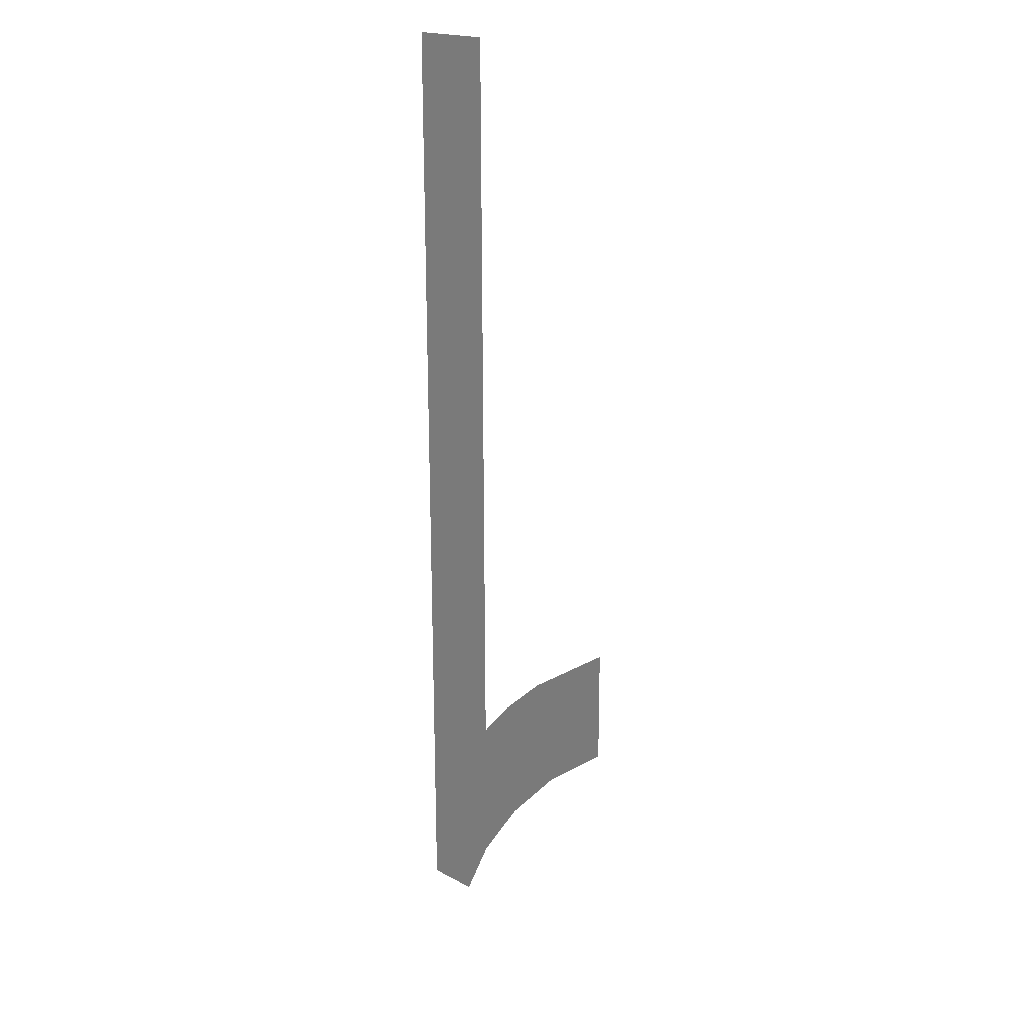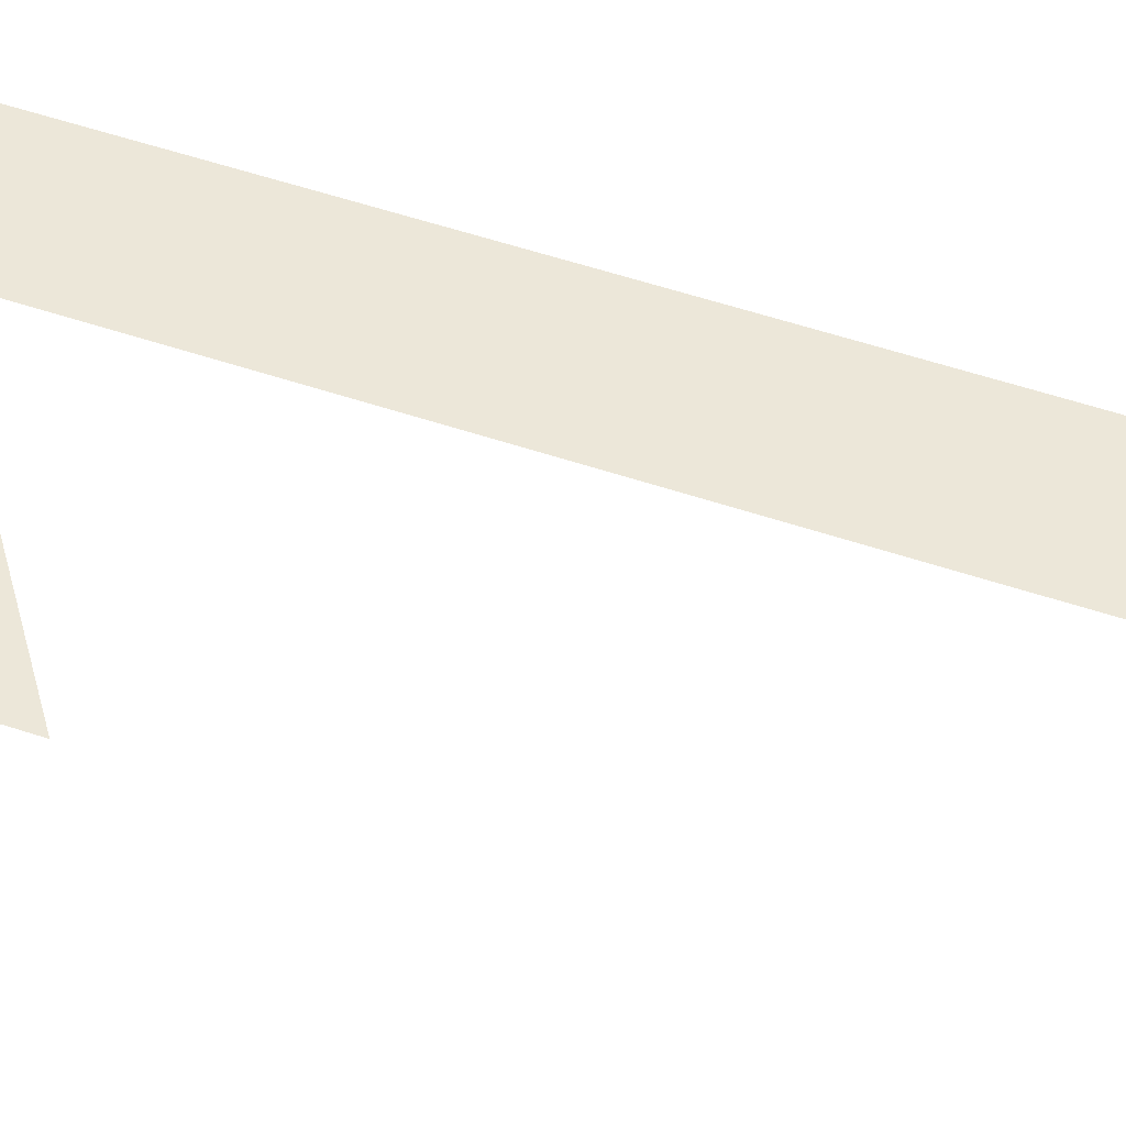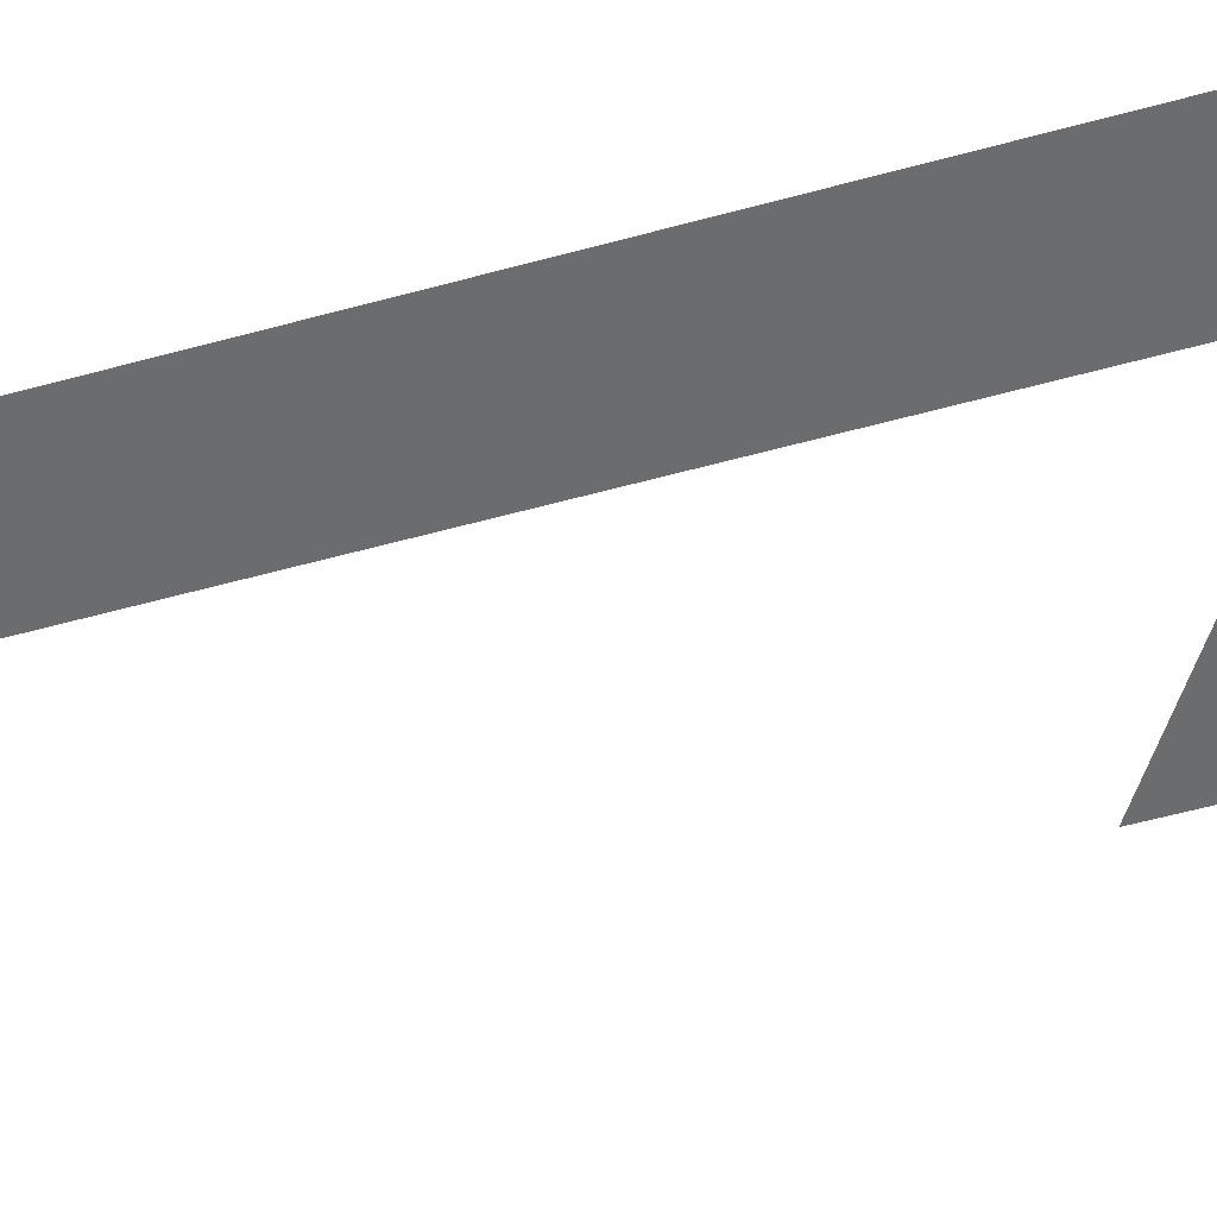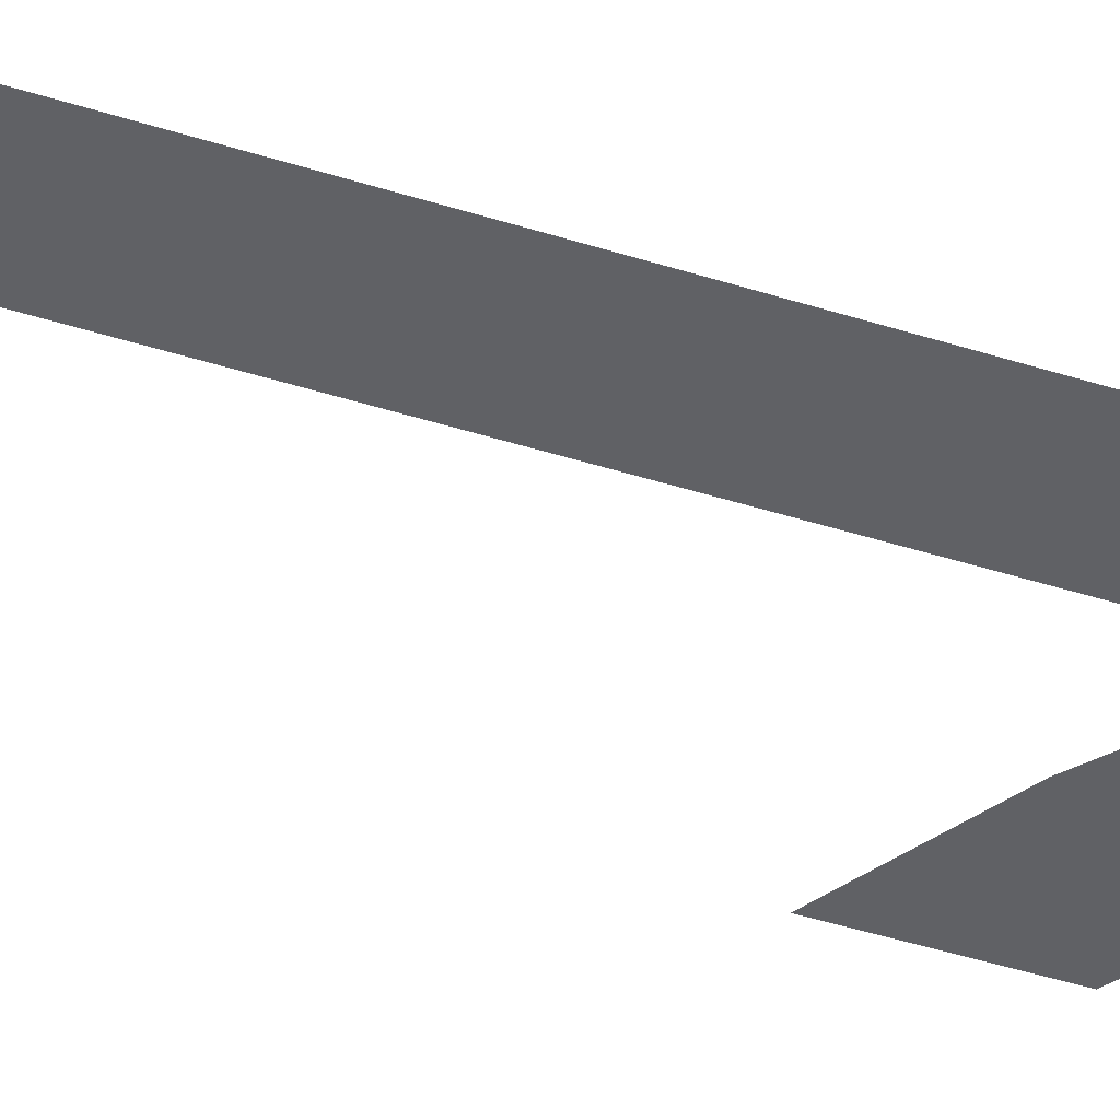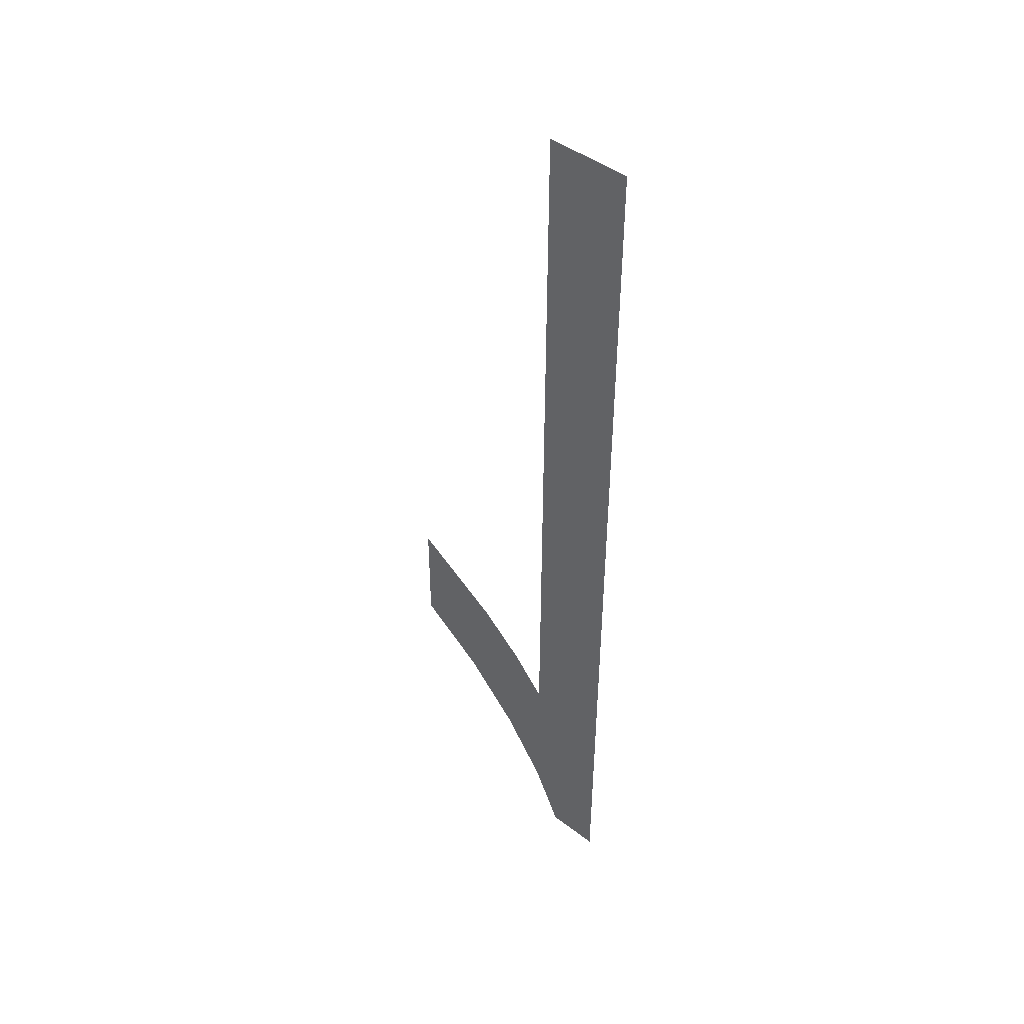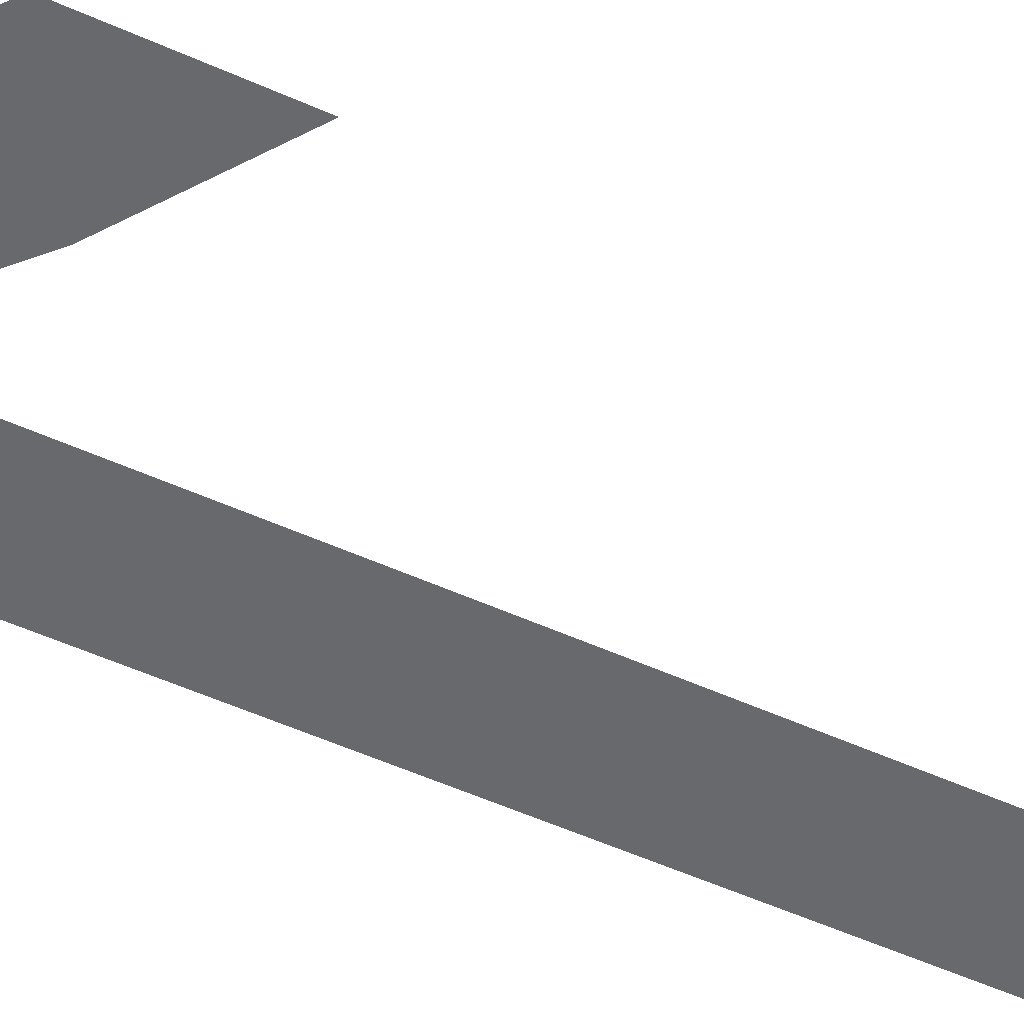
<metadata>
{"format":"obj","ext":"obj","renderer":"f3d","projection":"perspective","resolution":1024,"background":"white","views":[{"elev":19.6,"azim":-135.6,"up":"+Z"},{"elev":50.3,"azim":-69.2,"up":"+Y"},{"elev":-53.7,"azim":106.8,"up":"+Y"},{"elev":-49.5,"azim":71.2,"up":"+Y"},{"elev":45.6,"azim":41.3,"up":"+Z"},{"elev":-52.7,"azim":-116.1,"up":"+Y"}]}
</metadata>
<code>
o mesh38/mesh38-geometry#mesh38-geometry
v 0.00657 -0.1681 0.05924
v 0.005142 -0.1681 0.06281
v 0.005142 -0.1681 0.06035
v 0.007054 -0.1681 0.0615
v 0.007806 -0.1681 0.05791
v 0.008016 -0.1681 0.06062
v 0.008779 -0.1681 0.0565
v 0.008774 -0.1681 0.05974
v 0.008774 -0.168 0.07599
v 0.01059 -0.168 0.07599
v 0.00942 -0.1681 0.05513
v 0.01059 -0.1681 0.05513
f 1 2 3
f 2 1 4
f 3 2 1
f 4 1 2
f 4 1 5
f 5 1 4
f 4 5 6
f 6 5 4
f 6 5 7
f 7 5 6
f 6 7 8
f 8 7 6
f 8 7 9
f 9 7 8
f 9 7 10
f 10 7 9
f 10 7 11
f 11 7 10
f 10 11 12
f 12 11 10

</code>
